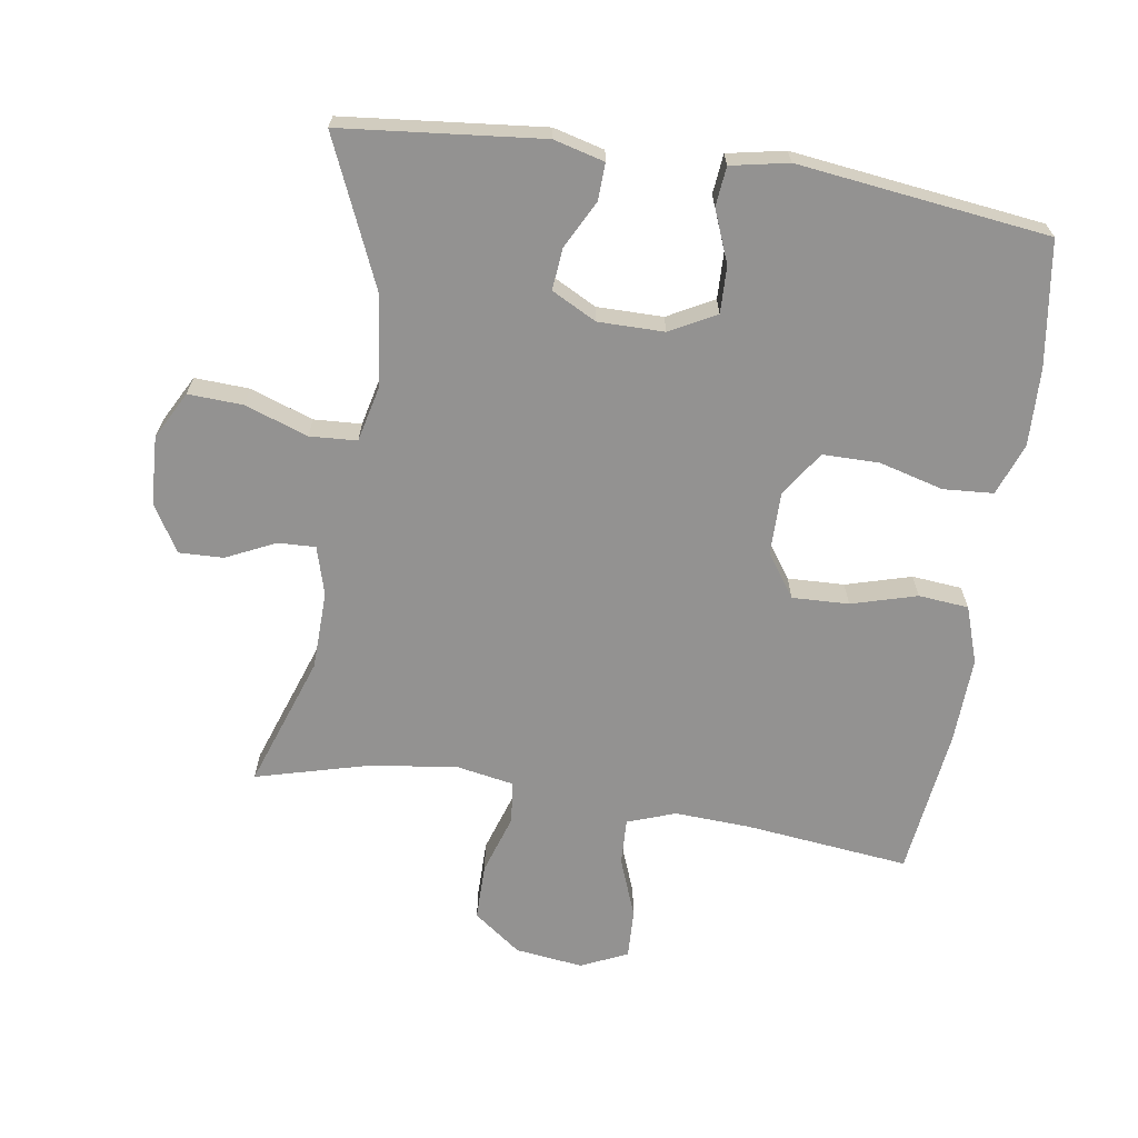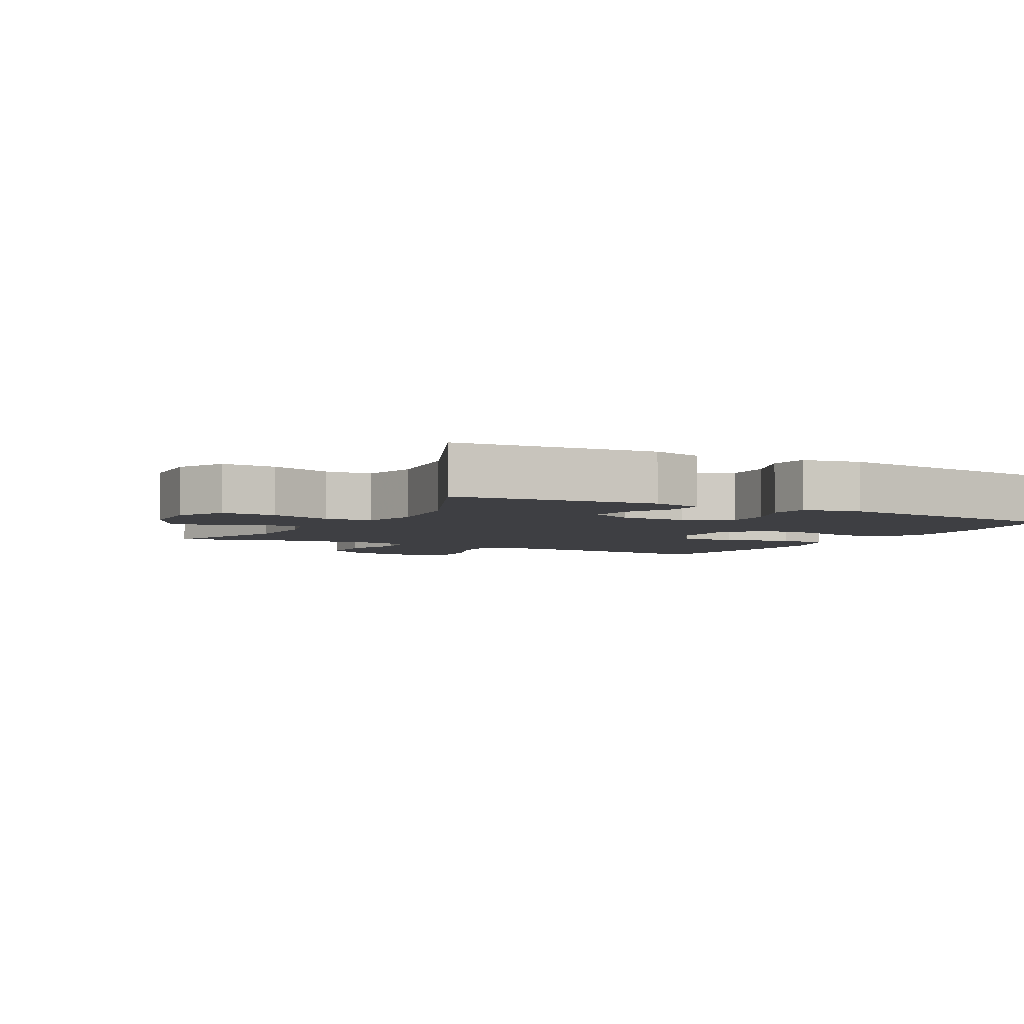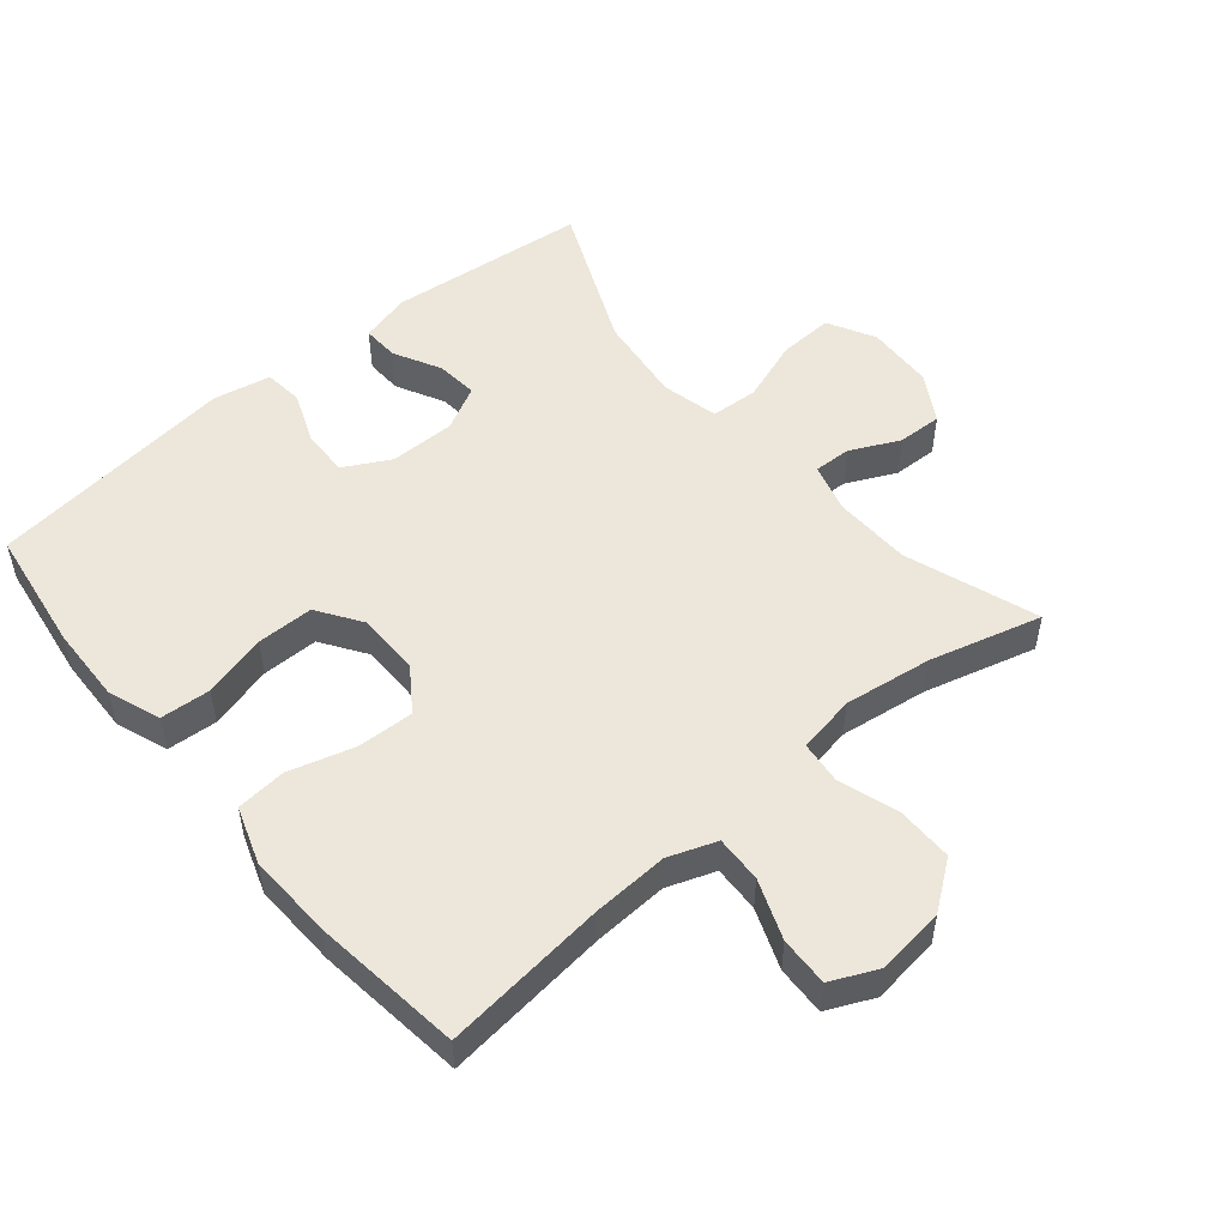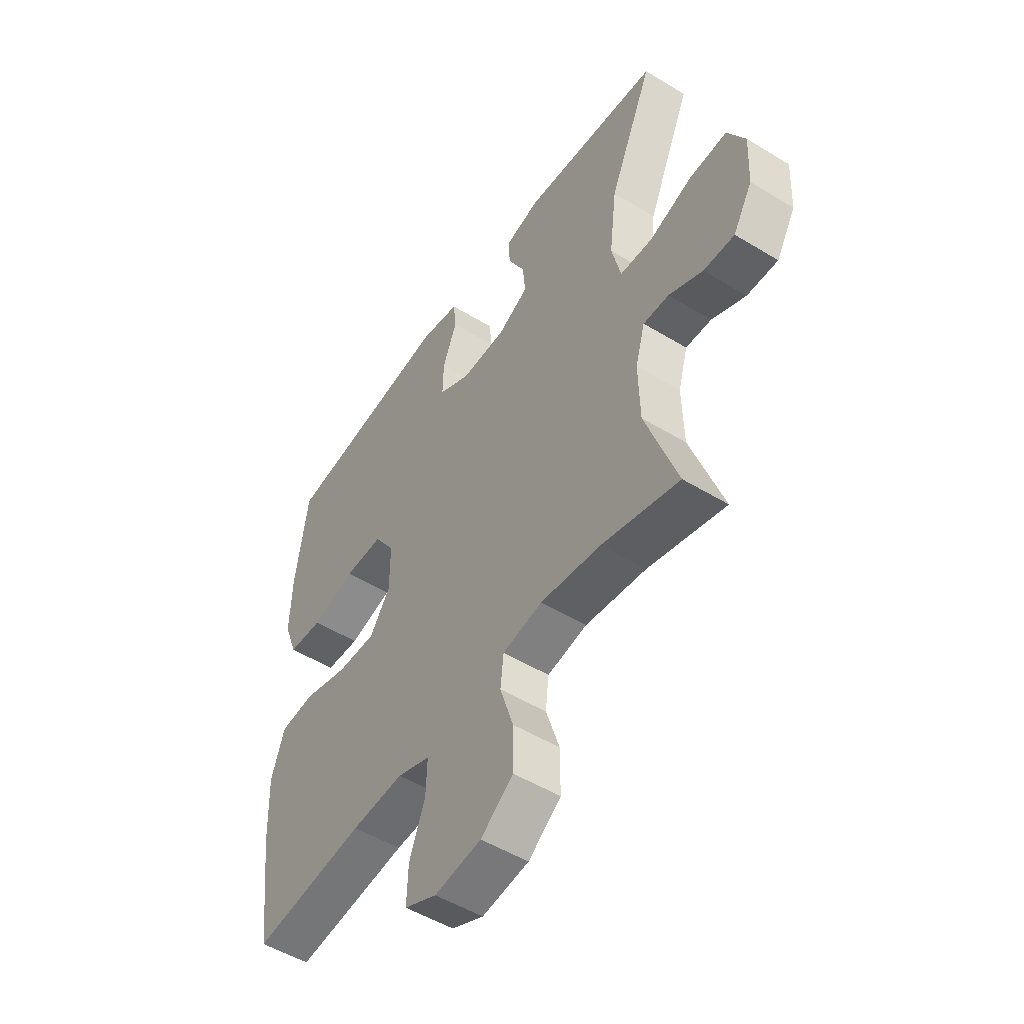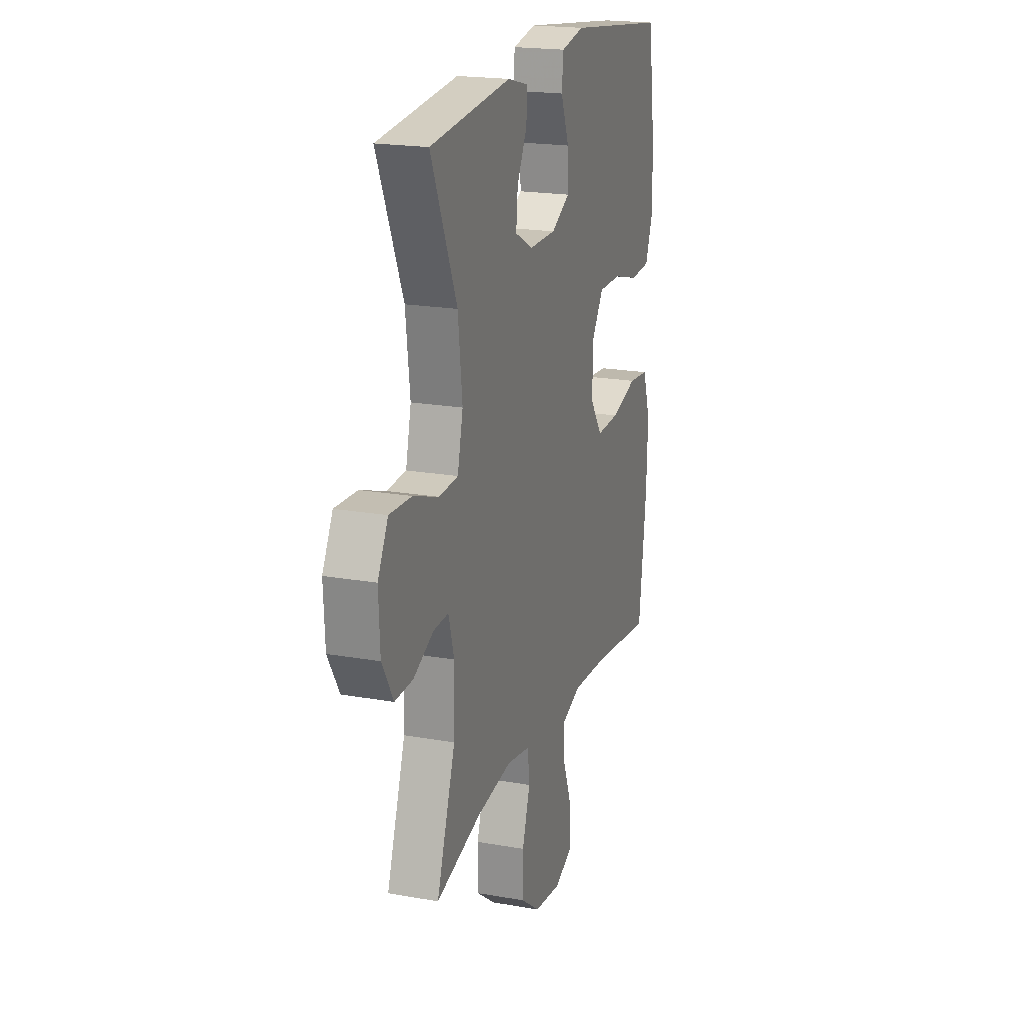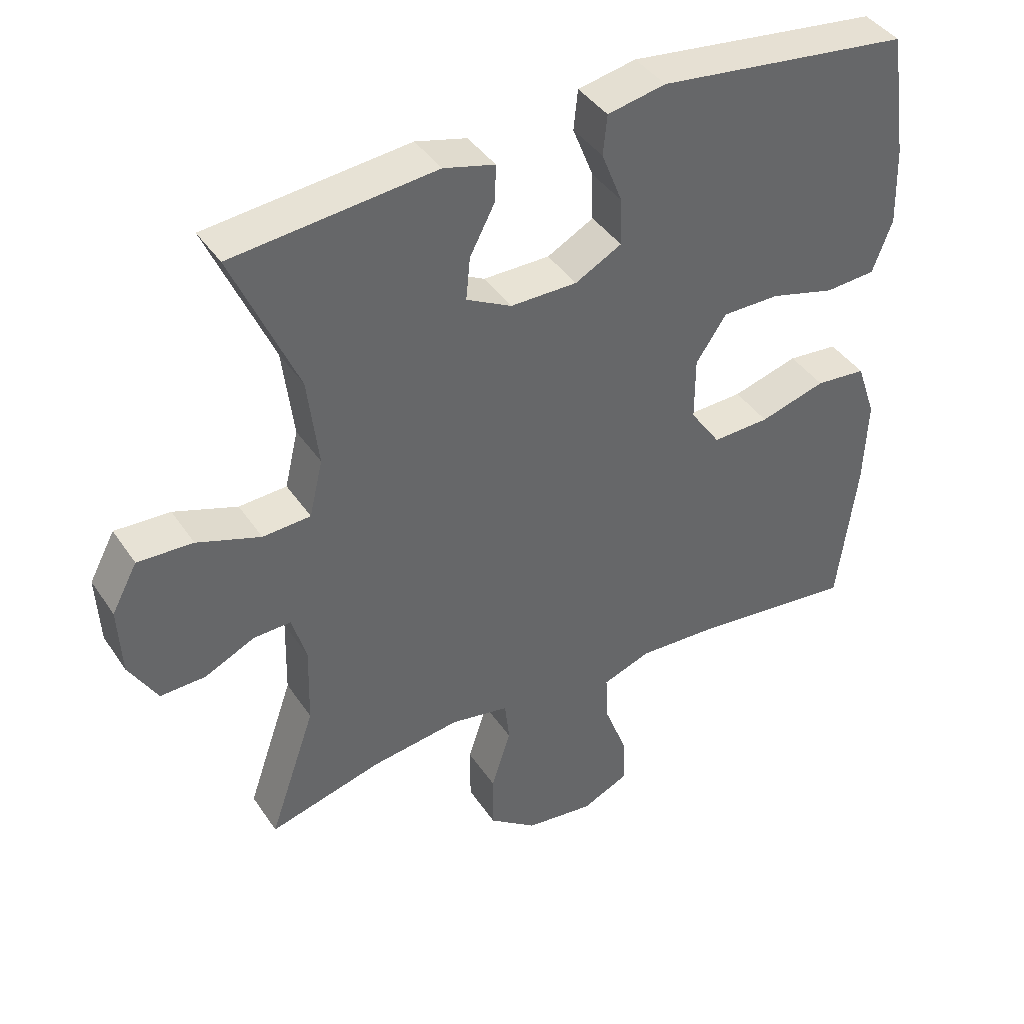
<metadata>
{"format":"obj","ext":"obj","renderer":"f3d","projection":"perspective","resolution":1024,"background":"white","views":[{"elev":-66.5,"azim":-8.7,"up":"+Y"},{"elev":-4.3,"azim":-28.3,"up":"+Y"},{"elev":51.5,"azim":140.1,"up":"+Y"},{"elev":-51.1,"azim":-123.6,"up":"+Z"},{"elev":20.0,"azim":-71.9,"up":"+Z"},{"elev":41.1,"azim":-30.9,"up":"+Z"}]}
</metadata>
<code>
v -0.5 0.07 -0.5
v -0.431 0.07 -0.301
v -0.428 0.07 -0.184
v -0.449 0.07 -0.111
v -0.505 0.07 -0.113
v -0.579 0.07 -0.148
v -0.646 0.07 -0.15
v -0.688 0.07 -0.079
v -0.693 0.07 0.023
v -0.655 0.07 0.094
v -0.573 0.07 0.09
v -0.479 0.07 0.057
v -0.408 0.07 0.061
v -0.388 0.07 0.146
v -0.404 0.07 0.279
v -0.5 0.07 0.5
v -0.2 0.07 0.53
v -0.124 0.07 0.51
v -0.126 0.07 0.455
v -0.163 0.07 0.384
v -0.169 0.07 0.321
v -0.102 0.07 0.286
v -0.003 0.07 0.286
v 0.066 0.07 0.323
v 0.064 0.07 0.393
v 0.033 0.07 0.471
v 0.039 0.07 0.53
v 0.125 0.07 0.547
v 0.5 0.07 0.5
v 0.527 0.07 0.314
v 0.531 0.07 0.197
v 0.502 0.07 0.119
v 0.427 0.07 0.114
v 0.331 0.07 0.14
v 0.246 0.07 0.14
v 0.201 0.07 0.073
v 0.201 0.07 -0.021
v 0.246 0.07 -0.086
v 0.331 0.07 -0.083
v 0.429 0.07 -0.055
v 0.504 0.07 -0.062
v 0.533 0.07 -0.147
v 0.528 0.07 -0.276
v 0.5 0.07 -0.5
v 0.254 0.07 -0.472
v 0.14 0.07 -0.466
v 0.068 0.07 -0.492
v 0.071 0.07 -0.562
v 0.105 0.07 -0.651
v 0.108 0.07 -0.725
v 0.038 0.07 -0.757
v -0.064 0.07 -0.744
v -0.135 0.07 -0.691
v -0.135 0.07 -0.606
v -0.106 0.07 -0.516
v -0.113 0.07 -0.453
v -0.2 0.07 -0.437
v -0.332 0.07 -0.455
v -0.5 0 -0.5
v -0.431 0 -0.301
v -0.428 0 -0.184
v -0.449 0 -0.111
v -0.505 0 -0.113
v -0.579 0 -0.148
v -0.646 0 -0.15
v -0.688 0 -0.079
v -0.693 0 0.023
v -0.655 0 0.094
v -0.573 0 0.09
v -0.479 0 0.057
v -0.408 0 0.061
v -0.388 0 0.146
v -0.404 0 0.279
v -0.5 0 0.5
v -0.2 0 0.53
v -0.124 0 0.51
v -0.126 0 0.455
v -0.163 0 0.384
v -0.169 0 0.321
v -0.102 0 0.286
v -0.003 0 0.286
v 0.066 0 0.323
v 0.064 0 0.393
v 0.033 0 0.471
v 0.039 0 0.53
v 0.125 0 0.547
v 0.5 0 0.5
v 0.527 0 0.314
v 0.531 0 0.197
v 0.502 0 0.119
v 0.427 0 0.114
v 0.331 0 0.14
v 0.246 0 0.14
v 0.201 0 0.073
v 0.201 0 -0.021
v 0.246 0 -0.086
v 0.331 0 -0.083
v 0.429 0 -0.055
v 0.504 0 -0.062
v 0.533 0 -0.147
v 0.528 0 -0.276
v 0.5 0 -0.5
v 0.254 0 -0.472
v 0.14 0 -0.466
v 0.068 0 -0.492
v 0.071 0 -0.562
v 0.105 0 -0.651
v 0.108 0 -0.725
v 0.038 0 -0.757
v -0.064 0 -0.744
v -0.135 0 -0.691
v -0.135 0 -0.606
v -0.106 0 -0.516
v -0.113 0 -0.453
v -0.2 0 -0.437
v -0.332 0 -0.455
f 53 54 55
f 52 53 55
f 51 52 55
f 50 51 55
f 49 50 55
f 48 49 55
f 47 48 55 56
f 46 47 56
f 43 44 45
f 42 43 45
f 41 42 45
f 40 41 45
f 39 40 45
f 38 39 45 46
f 46 56 57
f 38 46 57
f 37 38 57
f 32 33 34
f 31 32 34
f 30 31 34
f 29 30 34
f 28 29 34
f 27 28 34
f 26 27 34
f 25 26 34
f 24 25 34 35
f 23 24 35 36
f 18 19 20
f 17 18 20
f 16 17 20
f 15 16 20
f 14 15 20 21
f 13 14 21 22
f 10 11 12
f 9 10 12
f 8 9 12
f 7 8 12
f 6 7 12
f 5 6 12
f 4 5 12 13
f 37 57 58
f 36 37 58
f 23 36 58
f 22 23 58
f 13 22 58
f 4 13 58
f 3 4 58
f 58 1 2
f 2 3 58
f 113 112 111
f 113 111 110
f 113 110 109
f 113 109 108
f 113 108 107
f 113 107 106
f 114 113 106 105
f 114 105 104
f 103 102 101
f 103 101 100
f 103 100 99
f 103 99 98
f 103 98 97
f 104 103 97 96
f 115 114 104
f 115 104 96
f 115 96 95
f 92 91 90
f 92 90 89
f 92 89 88
f 92 88 87
f 92 87 86
f 92 86 85
f 92 85 84
f 92 84 83
f 93 92 83 82
f 94 93 82 81
f 78 77 76
f 78 76 75
f 78 75 74
f 78 74 73
f 79 78 73 72
f 80 79 72 71
f 70 69 68
f 70 68 67
f 70 67 66
f 70 66 65
f 70 65 64
f 70 64 63
f 71 70 63 62
f 116 115 95
f 116 95 94
f 116 94 81
f 116 81 80
f 116 80 71
f 116 71 62
f 116 62 61
f 60 59 116
f 116 61 60
f 1 59 60 2
f 2 60 61 3
f 3 61 62 4
f 4 62 63 5
f 5 63 64 6
f 6 64 65 7
f 7 65 66 8
f 8 66 67 9
f 9 67 68 10
f 10 68 69 11
f 11 69 70 12
f 12 70 71 13
f 13 71 72 14
f 14 72 73 15
f 15 73 74 16
f 16 74 75 17
f 17 75 76 18
f 18 76 77 19
f 19 77 78 20
f 20 78 79 21
f 21 79 80 22
f 22 80 81 23
f 23 81 82 24
f 24 82 83 25
f 25 83 84 26
f 26 84 85 27
f 27 85 86 28
f 28 86 87 29
f 29 87 88 30
f 30 88 89 31
f 31 89 90 32
f 32 90 91 33
f 33 91 92 34
f 34 92 93 35
f 35 93 94 36
f 36 94 95 37
f 37 95 96 38
f 38 96 97 39
f 39 97 98 40
f 40 98 99 41
f 41 99 100 42
f 42 100 101 43
f 43 101 102 44
f 44 102 103 45
f 45 103 104 46
f 46 104 105 47
f 47 105 106 48
f 48 106 107 49
f 49 107 108 50
f 50 108 109 51
f 51 109 110 52
f 52 110 111 53
f 53 111 112 54
f 54 112 113 55
f 55 113 114 56
f 56 114 115 57
f 57 115 116 58
f 58 116 59 1

</code>
